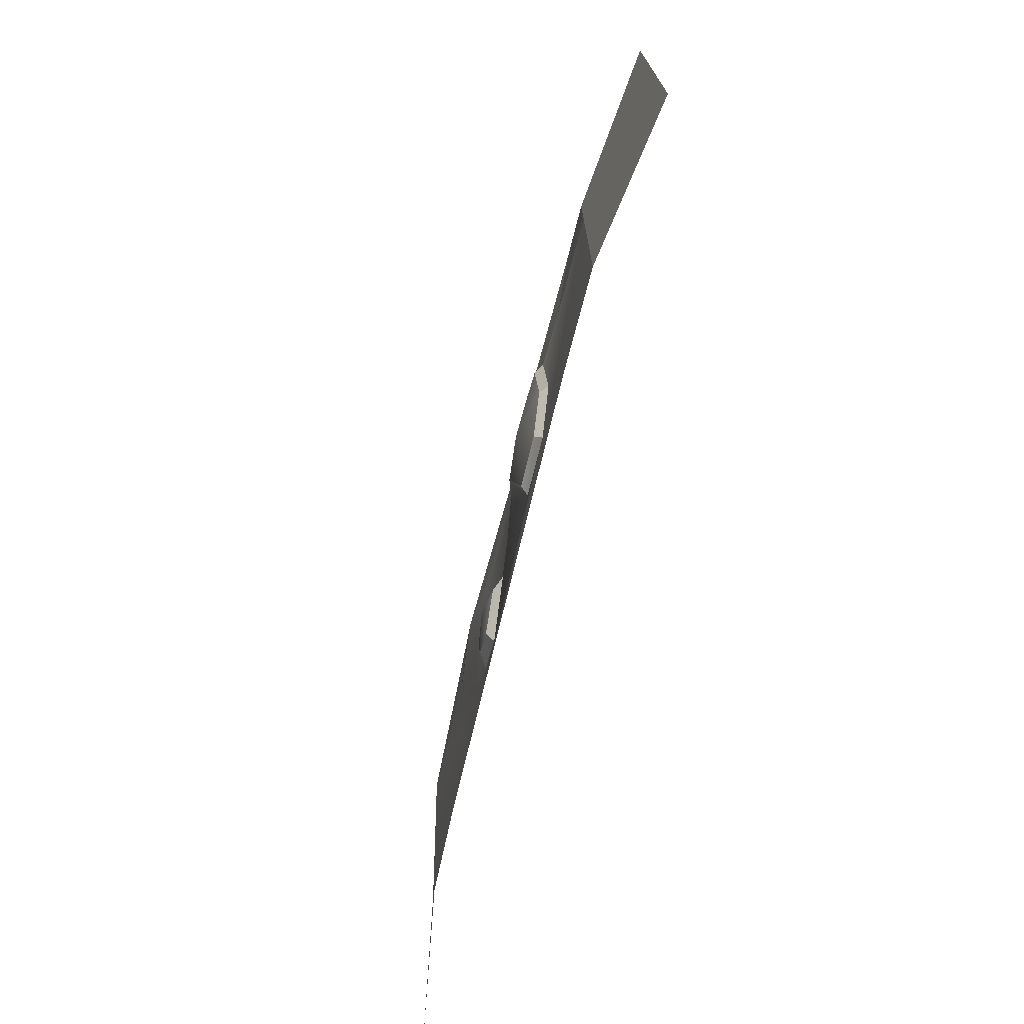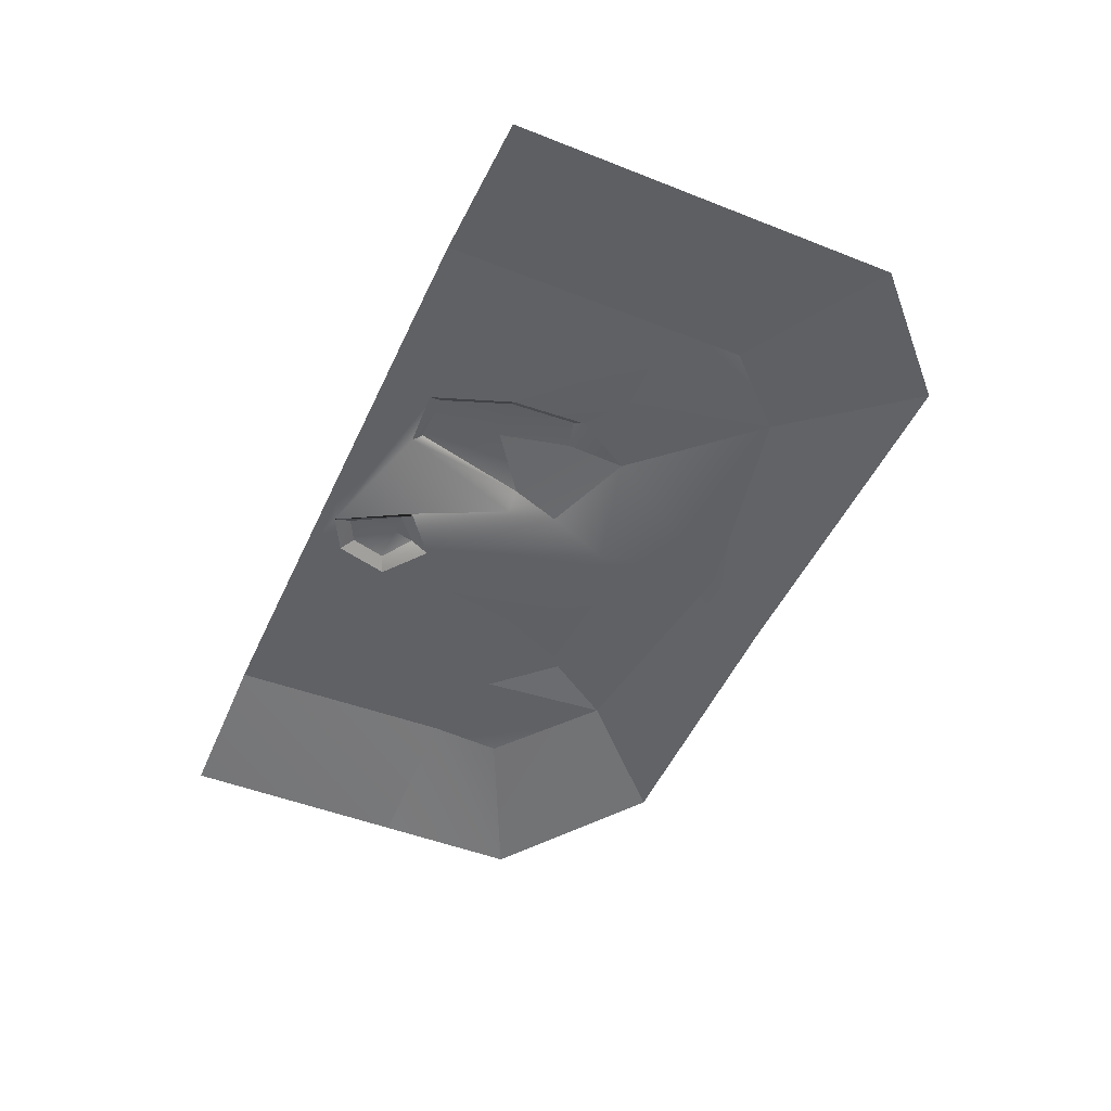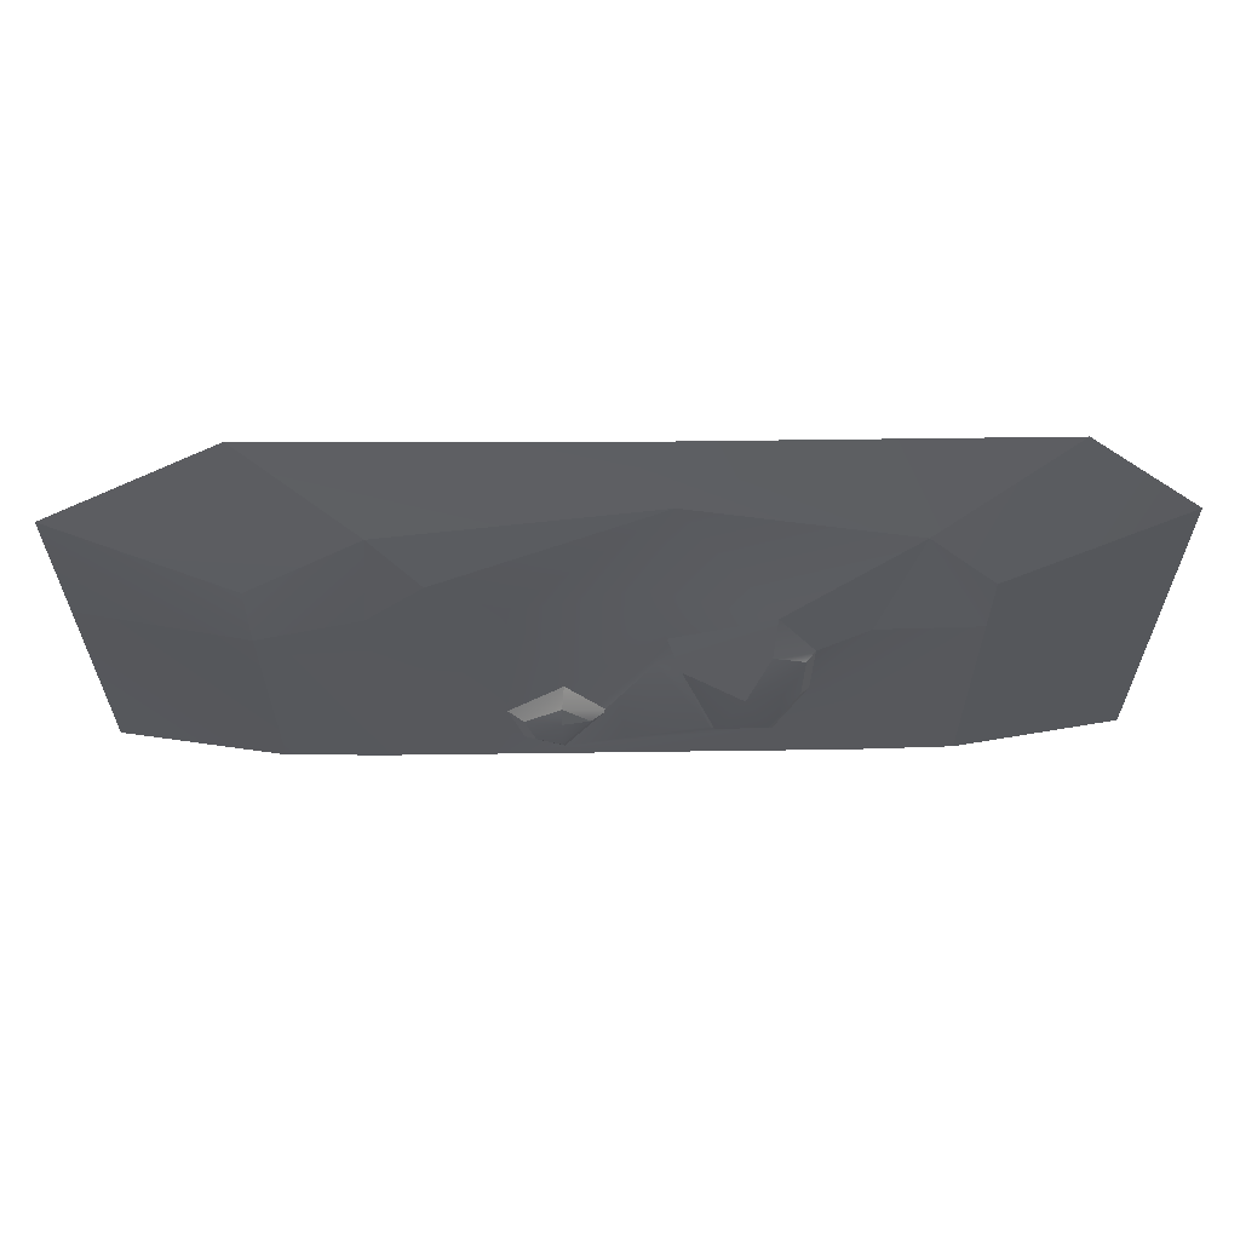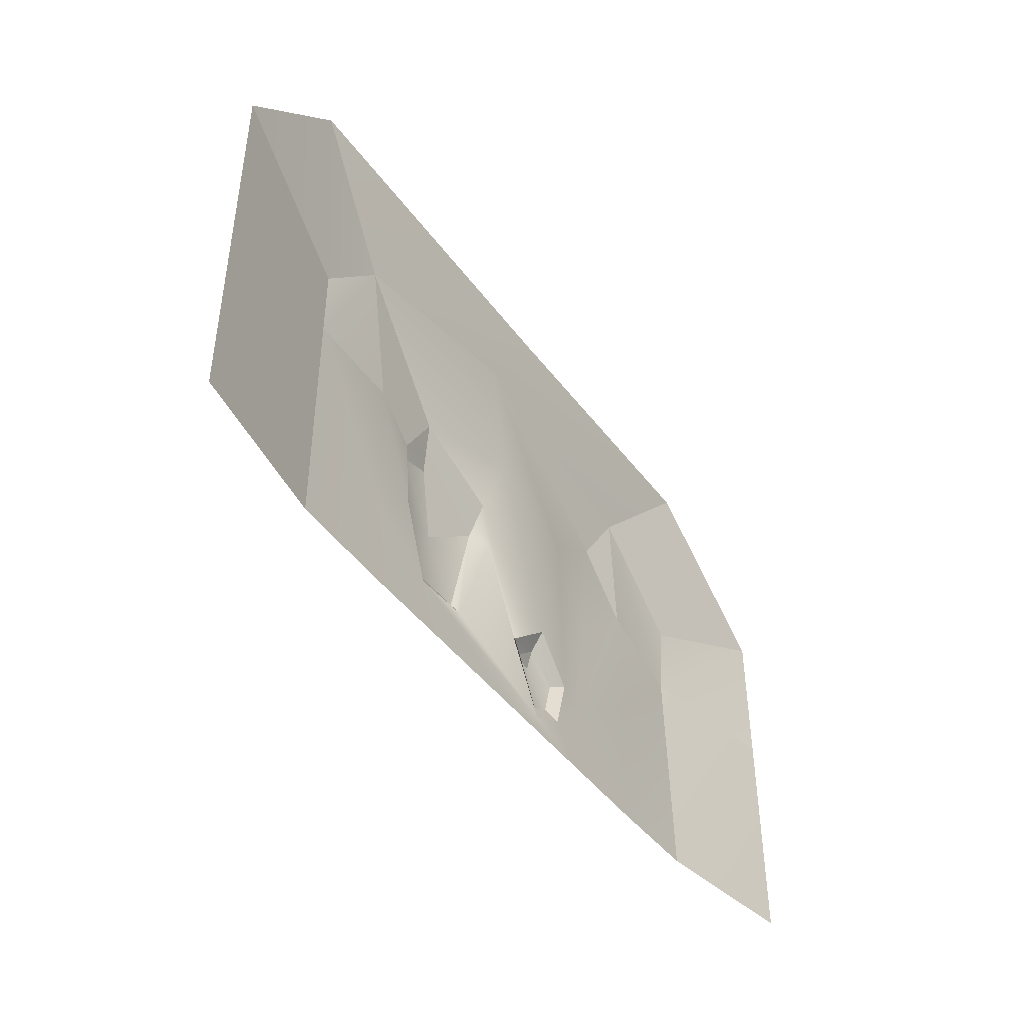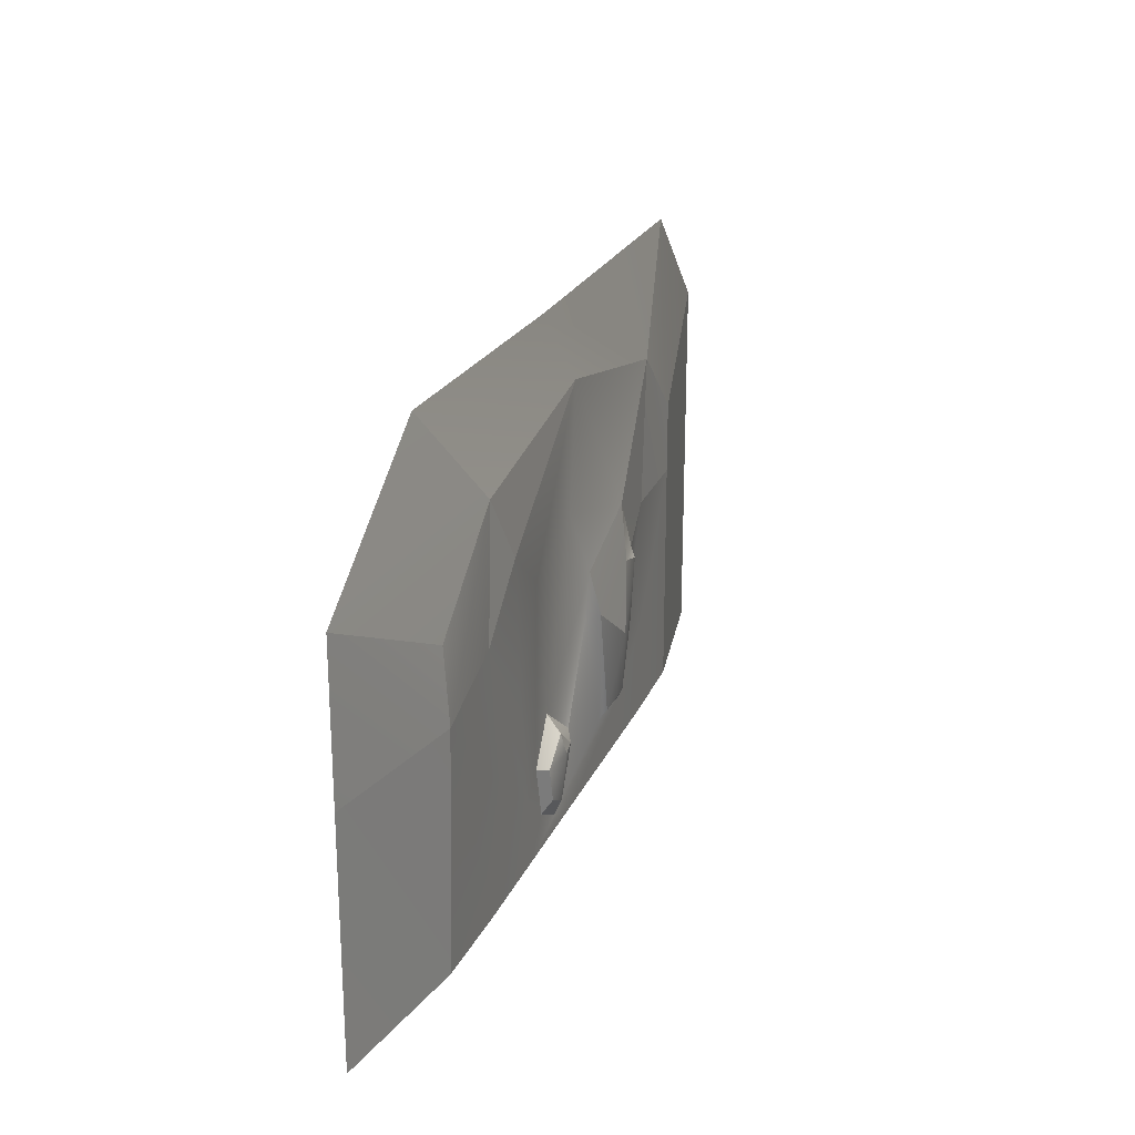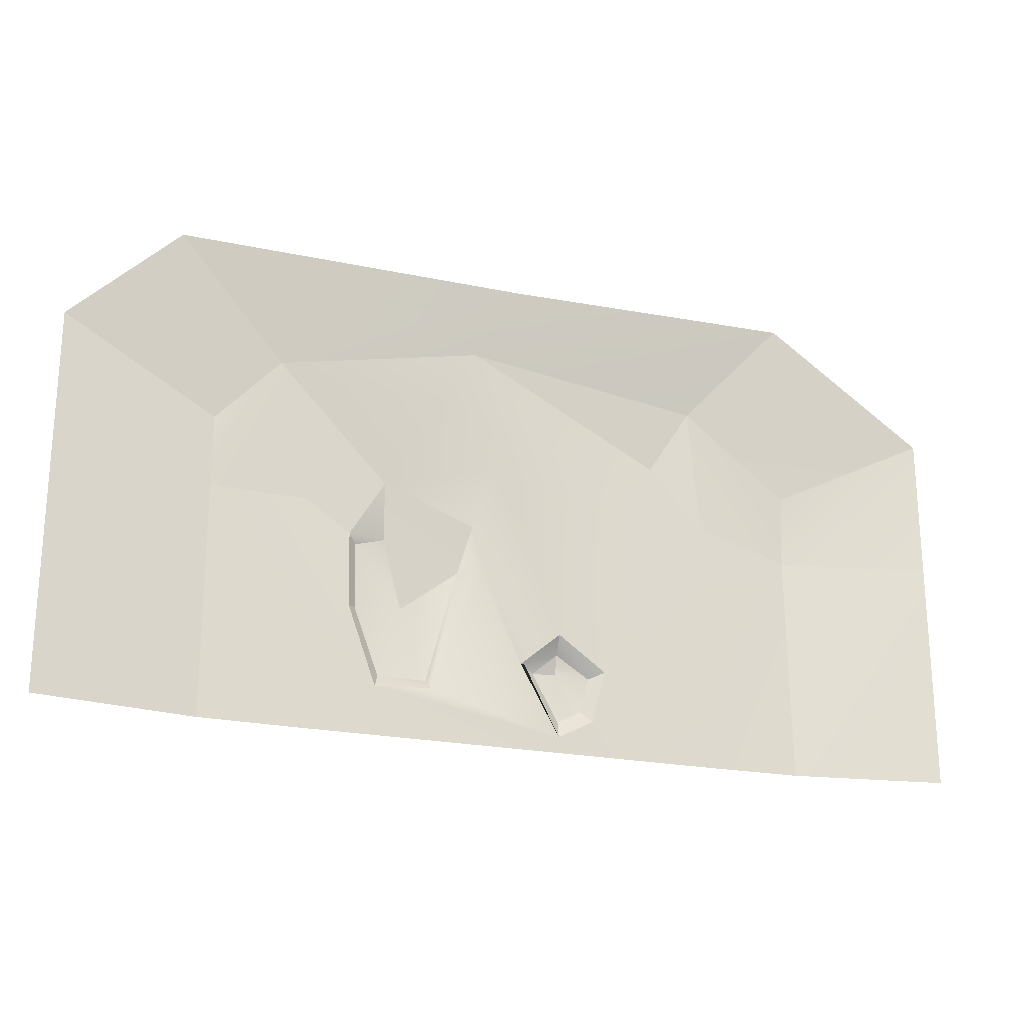
<metadata>
{"format":"obj","ext":"obj","renderer":"f3d","projection":"perspective","resolution":1024,"background":"white","views":[{"elev":-71.7,"azim":-103.4,"up":"+Z"},{"elev":-48.0,"azim":-113.9,"up":"+Y"},{"elev":61.2,"azim":179.2,"up":"+Z"},{"elev":-44.3,"azim":-56.4,"up":"+Z"},{"elev":23.0,"azim":109.0,"up":"+Z"},{"elev":-22.1,"azim":-20.2,"up":"+Z"}]}
</metadata>
<code>
g pb_Mesh393562
v -4.591 -0.09205 4.998
v -3.59 -0.09205 2.732
v -3.601 0.0009917 4.38
v -2.984 -0.09205 1.044
v -3.59 -0.09205 2.732
v -4.591 -0.09205 1.998
v -2.984 -0.09205 1.044
v -2.422 -0.09205 -0.001523
v -0 -0.09205 -0.001523
v 1.091 -0.09205 0.3439
v -0 -0.09205 -0.001523
v 2.422 -0.09205 -0.001523
v 2.422 -0.09205 -0.001523
v 1.866 -0.0956 0.7551
v 1.091 -0.09205 0.3439
v 6.657 -0.02157 4.998
v 4.591 -0.09205 5.568
v 4.591 -0.09205 3.015
v 1.091 -0.09205 0.3439
v 0.239 -0.09205 1.874
v -0.6565 -0.04059 3.851
v 2.672 -0.09205 1.463
v 3.025 -0.08068 4.101
v 2.171 -0.09205 1.888
v 0.239 -0.09205 1.874
v -0.8445 -0.006287 4.894
v -0.6565 -0.04059 3.851
v 0.239 -0.09205 1.874
v 1.066 -0.2601 2.571
v -0.8445 -0.006287 4.894
v -0.4816 -0.3035 6.208
v -2.842 0.02013 5.636
v -0.8445 -0.006287 4.894
v 4.337 -0.1315 8.337
v 3.428 -0.01059 6.879
v 4.591 -0.09205 5.568
v 4.337 -0.1315 8.337
v -0.9333 -0.3469 8.885
v 3.428 -0.01059 6.879
v -2.798 0.1557 4.384
v -2.36 0.2861 2.914
v -1.14 0.1362 3.836
v -2.36 0.2861 2.914
v -1.841 0.05928 1.314
v -1.14 0.1362 3.836
v 1.112 0.05025 2.199
v 0.5612 0.07152 1.735
v 1.118 0.1723 1.789
v -3.601 0.0009917 4.38
v -3.429 0.1407 4.201
v -2.798 0.1557 4.384
v -3.601 0.0009917 4.38
v -2.798 0.1557 4.384
v -2.842 0.02013 5.636
v -1.14 0.1362 3.836
v -1.841 0.05928 1.314
v -1.746 -0.09205 1.124
v -0.8445 -0.006287 4.894
v -1.14 0.1362 3.836
v -0.6565 -0.04059 3.851
v 6.657 -0.1315 -0.001523
v 10 -0.6707 -0.001523
v 10 -0.6707 4.998
v 6.657 -0.1315 -0.001523
v 10 -0.6707 4.998
v 6.657 -0.02157 4.998
v 6.657 -0.02157 4.998
v 10 -0.6707 4.997
v 10 -0.6707 8.157
v 6.657 -0.02157 4.998
v 10 -0.6707 8.157
v 6.657 -0.1315 6.549
v -4.591 -0.09205 4.998
v -4.591 -0.09205 1.998
v -3.59 -0.09205 2.732
v -4.591 -0.09205 4.998
v -6.657 -0.1315 4.998
v -4.591 -0.09205 1.998
v -2.422 -0.09205 -0.001523
v -2.984 -0.09205 1.044
v -4.591 -0.09205 1.998
v -4.591 -0.09205 1.998
v -4.591 -0.09205 -0.001523
v -2.422 -0.09205 -0.001523
v -0 -0.09205 -0.001523
v 1.091 -0.09205 0.3439
v -2.984 -0.09205 1.044
v 1.091 -0.09205 0.3439
v -1.746 -0.09205 1.124
v -2.984 -0.09205 1.044
v 2.422 -0.09205 -0.001523
v 2.672 -0.09205 1.463
v 1.866 -0.0956 0.7551
v 2.672 -0.09205 1.463
v 2.171 -0.09205 1.888
v 1.866 -0.0956 0.7551
v 2.672 -0.09205 1.463
v 2.422 -0.09205 -0.001523
v 4.591 -0.09205 -0.001523
v 2.672 -0.09205 1.463
v 4.591 -0.09205 -0.001523
v 4.591 -0.09205 3.015
v 6.657 -0.02157 4.998
v 4.591 -0.09205 3.015
v 4.591 -0.09205 -0.001523
v 6.657 -0.02157 4.998
v 4.591 -0.09205 -0.001523
v 6.657 -0.1315 -0.001523
v 4.591 -0.09205 5.568
v 2.672 -0.09205 1.463
v 4.591 -0.09205 3.015
v 4.591 -0.09205 5.568
v 3.025 -0.08068 4.101
v 2.672 -0.09205 1.463
v 4.591 -0.09205 5.568
v 3.428 -0.01059 6.879
v 3.025 -0.08068 4.101
v 3.428 -0.01059 6.879
v 2.032 -0.1113 5.805
v 3.025 -0.08068 4.101
v 1.091 -0.09205 0.3439
v -0.6565 -0.04059 3.851
v -1.746 -0.09205 1.124
v -1.14 0.1362 3.836
v -1.746 -0.09205 1.124
v -0.6565 -0.04059 3.851
v 1.066 -0.2601 2.571
v -0.4816 -0.3035 6.208
v -0.8445 -0.006287 4.894
v -0.4816 -0.3035 6.208
v 1.066 -0.2601 2.571
v 2.032 -0.1113 5.805
v -0.4816 -0.3035 6.208
v -0.9333 -0.3469 8.885
v -2.842 0.02013 5.636
v -0.9333 -0.3469 8.885
v -5.299 -0.224 8.005
v -2.842 0.02013 5.636
v 6.657 -0.02157 4.998
v 6.657 -0.1315 6.549
v 4.337 -0.1315 8.337
v 6.657 -0.02157 4.998
v 4.337 -0.1315 8.337
v 4.591 -0.09205 5.568
v -10 -0.6707 4.998
v -10 -0.6707 -0.001523
v -6.657 -0.1315 -0.001523
v -10 -0.6707 4.998
v -6.657 -0.1315 -0.001523
v -6.657 -0.1315 4.998
v -10 -0.6707 8.157
v -10 -0.6707 4.998
v -6.657 -0.1315 4.998
v -10 -0.6707 8.157
v -6.657 -0.1315 4.998
v -6.657 -0.1315 6.549
v -5.299 -0.224 8.005
v -4.591 -0.09205 4.998
v -2.842 0.02013 5.636
v -2.842 0.02013 5.636
v -4.591 -0.09205 4.998
v -3.601 0.0009917 4.38
v -5.299 -0.224 8.005
v -0.9333 -0.3469 8.885
v -0 -0.6707 10.45
v -5.299 -0.224 8.005
v -0 -0.6707 10.45
v -7.673 -0.6707 10.45
v 6.425 -0.6707 10.6
v -0 -0.6707 10.45
v -0.9333 -0.3469 8.885
v 6.425 -0.6707 10.6
v -0.9333 -0.3469 8.885
v 4.337 -0.1315 8.337
v 10 -0.6707 8.157
v 6.425 -0.6707 10.6
v 4.337 -0.1315 8.337
v 10 -0.6707 8.157
v 4.337 -0.1315 8.337
v 6.657 -0.1315 6.549
v -6.657 -0.1315 6.549
v -5.299 -0.224 8.005
v -7.673 -0.6707 10.45
v -6.657 -0.1315 6.549
v -7.673 -0.6707 10.45
v -10 -0.6707 8.157
v -5.299 -0.224 8.005
v -6.657 -0.1315 6.549
v -6.657 -0.1315 4.998
v -5.299 -0.224 8.005
v -6.657 -0.1315 4.998
v -4.591 -0.09205 4.998
v -6.657 -0.1315 4.998
v -6.657 -0.1315 -0.001523
v -4.591 -0.09205 -0.001523
v -6.657 -0.1315 4.998
v -4.591 -0.09205 -0.001523
v -4.591 -0.09205 1.998
v 2.032 -0.1113 5.805
v 1.066 -0.2601 2.571
v 2.171 -0.09205 1.888
v 2.032 -0.1113 5.805
v 2.171 -0.09205 1.888
v 3.025 -0.08068 4.101
v -0.9333 -0.3469 8.885
v -0.4816 -0.3035 6.208
v 2.032 -0.1113 5.805
v -0.9333 -0.3469 8.885
v 2.032 -0.1113 5.805
v 3.428 -0.01059 6.879
v -2.842 0.02013 5.636
v -2.798 0.1557 4.384
v -1.14 0.1362 3.836
v -2.842 0.02013 5.636
v -1.14 0.1362 3.836
v -0.8445 -0.006287 4.894
v -2.798 0.1557 4.384
v -3.429 0.1407 4.201
v -2.36 0.2861 2.914
v -2.36 0.2861 2.914
v -3.429 0.1407 4.201
v -3.419 0.05928 2.758
v -2.89 0.05928 1.319
v -2.36 0.2861 2.914
v -3.419 0.05928 2.758
v -2.36 0.2861 2.914
v -2.89 0.05928 1.319
v -1.841 0.05928 1.314
v 1.129 0.07152 0.7154
v 1.118 0.1723 1.789
v 0.5612 0.07152 1.735
v 1.118 0.1723 1.789
v 1.129 0.07152 0.7154
v 1.646 0.07106 0.9893
v 1.118 0.1723 1.789
v 1.646 0.07106 0.9893
v 1.848 0.07152 1.744
v 1.112 0.05025 2.199
v 1.118 0.1723 1.789
v 1.848 0.07152 1.744
v 0.239 -0.09205 1.874
v 0.5612 0.07152 1.735
v 1.112 0.05025 2.199
v 0.239 -0.09205 1.874
v 1.112 0.05025 2.199
v 1.066 -0.2601 2.571
v 1.091 -0.09205 0.3439
v 1.129 0.07152 0.7154
v 0.5612 0.07152 1.735
v 1.091 -0.09205 0.3439
v 0.5612 0.07152 1.735
v 0.239 -0.09205 1.874
v 2.171 -0.09205 1.888
v 1.848 0.07152 1.744
v 1.646 0.07106 0.9893
v 2.171 -0.09205 1.888
v 1.646 0.07106 0.9893
v 1.866 -0.0956 0.7551
v 1.866 -0.0956 0.7551
v 1.646 0.07106 0.9893
v 1.129 0.07152 0.7154
v 1.866 -0.0956 0.7551
v 1.129 0.07152 0.7154
v 1.091 -0.09205 0.3439
v 1.066 -0.2601 2.571
v 1.112 0.05025 2.199
v 1.848 0.07152 1.744
v 1.066 -0.2601 2.571
v 1.848 0.07152 1.744
v 2.171 -0.09205 1.888
v -3.59 -0.09205 2.732
v -3.419 0.05928 2.758
v -3.429 0.1407 4.201
v -3.59 -0.09205 2.732
v -3.429 0.1407 4.201
v -3.601 0.0009917 4.38
v -1.746 -0.09205 1.124
v -1.841 0.05928 1.314
v -2.89 0.05928 1.319
v -1.746 -0.09205 1.124
v -2.89 0.05928 1.319
v -2.984 -0.09205 1.044
v -2.984 -0.09205 1.044
v -2.89 0.05928 1.319
v -3.419 0.05928 2.758
v -2.984 -0.09205 1.044
v -3.419 0.05928 2.758
v -3.59 -0.09205 2.732
g pb_Mesh393562_0
f 3 2 1
f 6 5 4
f 9 8 7
f 12 11 10
f 15 14 13
f 18 17 16
f 21 20 19
f 24 23 22
f 27 26 25
f 30 29 28
f 33 32 31
f 36 35 34
f 39 38 37
f 42 41 40
f 45 44 43
f 48 47 46
f 51 50 49
f 54 53 52
f 57 56 55
f 60 59 58
f 63 62 61
f 66 65 64
f 69 68 67
f 72 71 70
f 75 74 73
f 78 77 76
f 81 80 79
f 84 83 82
f 87 86 85
f 90 89 88
f 93 92 91
f 96 95 94
f 99 98 97
f 102 101 100
f 105 104 103
f 108 107 106
f 111 110 109
f 114 113 112
f 117 116 115
f 120 119 118
f 123 122 121
f 126 125 124
f 129 128 127
f 132 131 130
f 135 134 133
f 138 137 136
f 141 140 139
f 144 143 142
f 147 146 145
f 150 149 148
f 153 152 151
f 156 155 154
f 159 158 157
f 162 161 160
f 165 164 163
f 168 167 166
f 171 170 169
f 174 173 172
f 177 176 175
f 180 179 178
f 183 182 181
f 186 185 184
f 189 188 187
f 192 191 190
f 195 194 193
f 198 197 196
f 201 200 199
f 204 203 202
f 207 206 205
f 210 209 208
f 213 212 211
f 216 215 214
f 219 218 217
f 222 221 220
f 225 224 223
f 228 227 226
f 231 230 229
f 234 233 232
f 237 236 235
f 240 239 238
f 243 242 241
f 246 245 244
f 249 248 247
f 252 251 250
f 255 254 253
f 258 257 256
f 261 260 259
f 264 263 262
f 267 266 265
f 270 269 268
f 273 272 271
f 276 275 274
f 279 278 277
f 282 281 280
f 285 284 283
f 288 287 286

</code>
